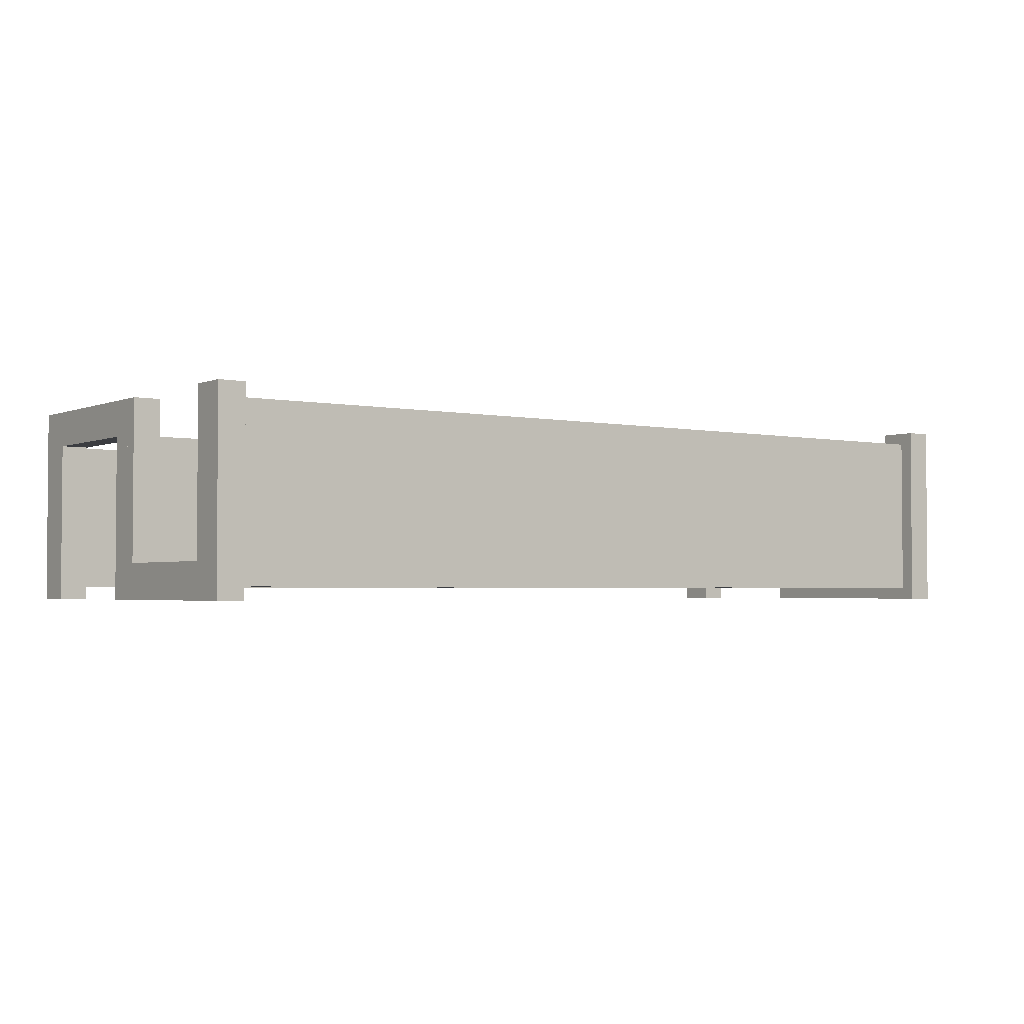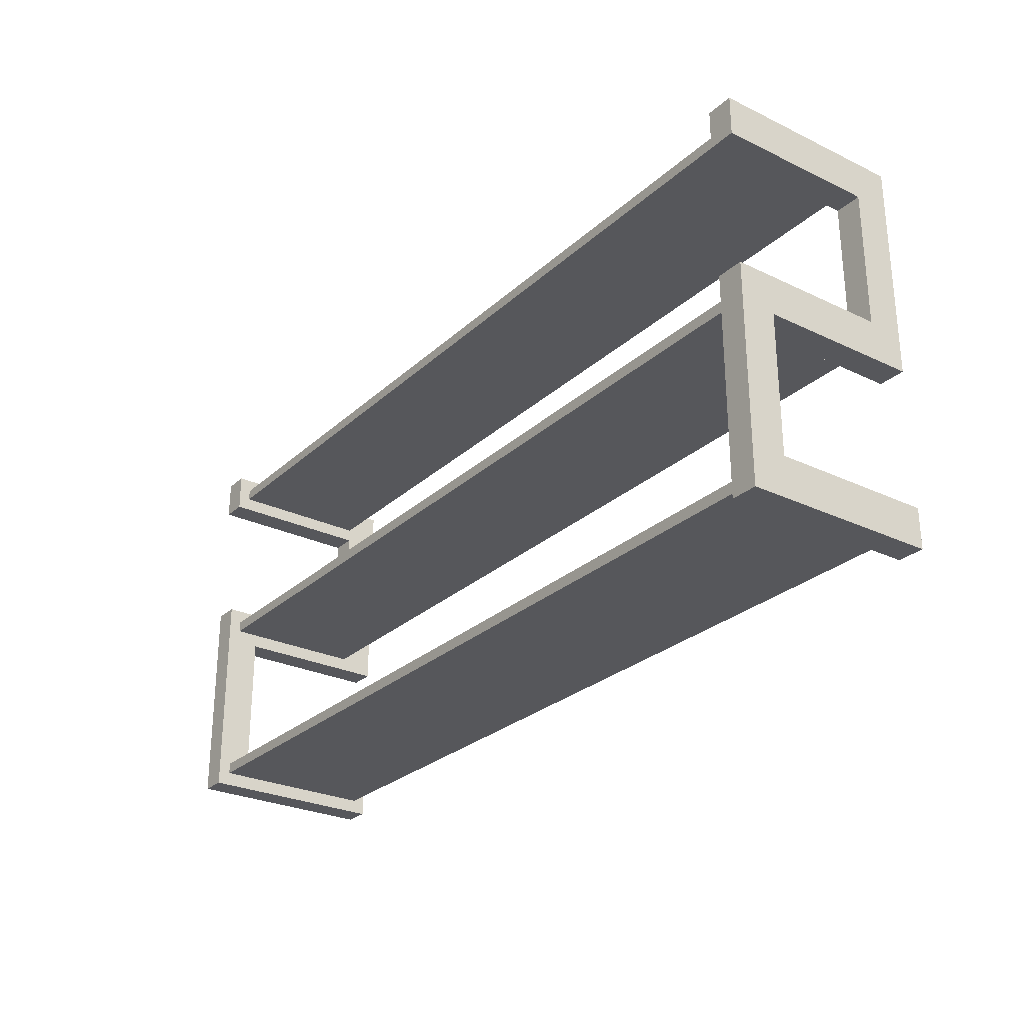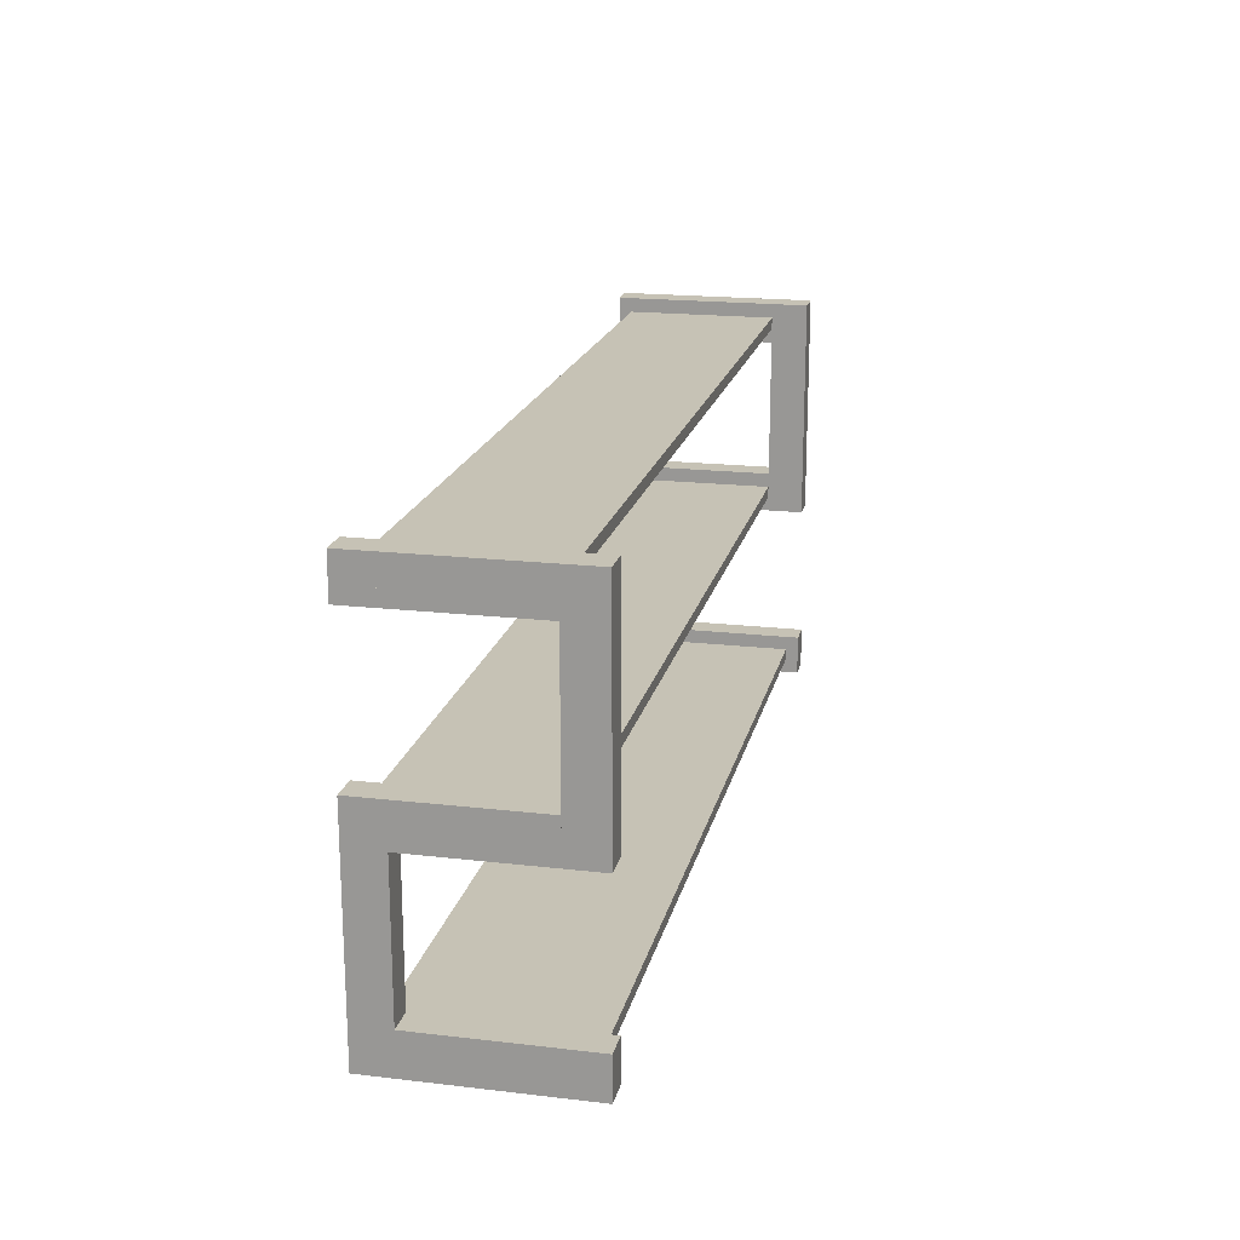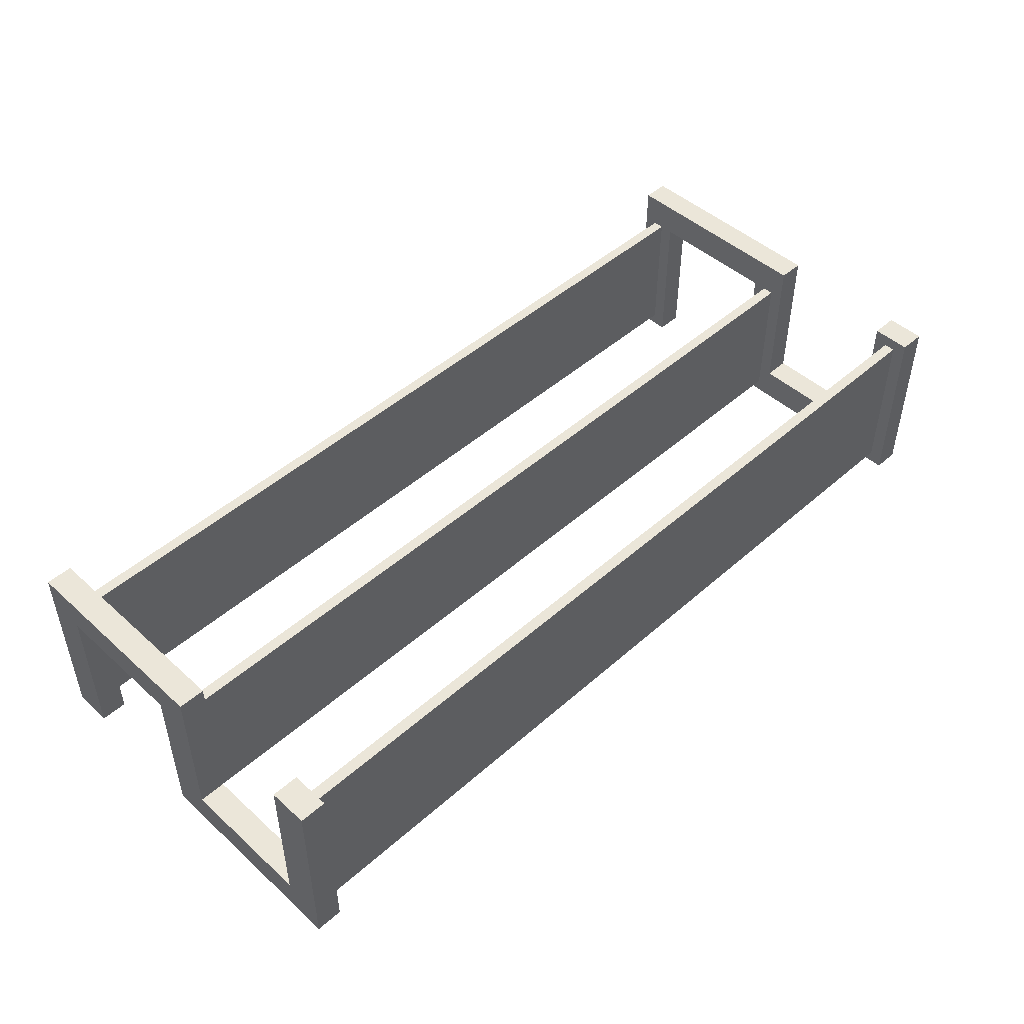
<metadata>
{"format":"obj","ext":"obj","renderer":"f3d","projection":"perspective","resolution":1024,"background":"white","views":[{"elev":-2.6,"azim":144.0,"up":"+Y"},{"elev":-27.2,"azim":53.7,"up":"+Z"},{"elev":18.9,"azim":102.5,"up":"+Z"},{"elev":47.6,"azim":135.3,"up":"+Y"}]}
</metadata>
<code>
v -0.9234 -0.1613 -0.0113
v -0.8696 -0.1613 -0.0113
v -0.8696 -0.1613 -0.0113
v -0.9234 0.1764 -0.3443
v -0.9234 0.131 -0.0113
v -0.9234 -0.1613 -0.3443
v -0.8696 0.131 -0.0113
v -0.8696 0.131 -0.0113
v -0.8696 -0.1613 -0.3443
v -0.8696 -0.1613 -0.3443
v -0.8696 0.1764 -0.3443
v -0.8696 0.1764 -0.3443
v -0.9234 0.1764 -0.3669
v -0.8696 0.131 0.3669
v -0.8696 0.131 0.3669
v -0.9234 0.131 0.3669
v -0.9234 -0.1613 0.0113
v -0.8696 0.131 0.0113
v -0.8696 0.131 0.0113
v -0.9234 0.131 0.0113
v -0.9234 -0.1613 -0.3669
v -0.8696 0.131 0.3443
v -0.8696 0.131 0.3443
v -0.8696 -0.1613 0.0113
v -0.8696 -0.1613 0.0113
v -0.8696 -0.1613 -0.3669
v -0.8696 -0.1613 -0.3669
v -0.8696 0.1764 -0.3669
v -0.8696 0.1764 -0.3669
v -0.9234 0.131 0.3443
v 0.9234 -0.1613 -0.0113
v 0.8696 0.131 -0.0113
v 0.8696 0.131 -0.0113
v 0.8696 -0.1613 -0.0113
v 0.8696 -0.1613 -0.0113
v -0.9234 -0.1613 0.3669
v -0.8696 -0.1613 0.3669
v -0.8696 -0.1613 0.3669
v -0.8696 -0.1613 0.3443
v -0.8696 -0.1613 0.3443
v 0.8696 -0.1613 0.0113
v 0.8696 -0.1613 0.0113
v 0.9234 0.131 -0.0113
v 0.9234 0.131 0.0113
v 0.8696 0.131 0.0113
v 0.8696 0.131 0.0113
v 0.8696 0.131 0.3669
v 0.8696 0.131 0.3669
v 0.9234 0.1764 -0.3443
v 0.8696 -0.1613 -0.3443
v 0.8696 -0.1613 -0.3443
v 0.8696 0.1764 -0.3443
v 0.8696 0.1764 -0.3443
v 0.8696 0.131 0.3443
v 0.8696 0.131 0.3443
v 0.9234 0.131 0.3669
v -0.9234 -0.1613 0.3443
v 0.9234 -0.1613 0.0113
v 0.8696 0.1764 -0.3669
v 0.8696 0.1764 -0.3669
v 0.9234 -0.1613 -0.3443
v 0.9234 -0.1613 -0.3669
v 0.8696 -0.1613 -0.3669
v 0.8696 -0.1613 -0.3669
v 0.8696 -0.1613 0.3669
v 0.8696 -0.1613 0.3669
v 0.9234 0.131 0.3443
v 0.8696 -0.1613 0.3443
v 0.8696 -0.1613 0.3443
v 0.9234 -0.1613 0.3443
v 0.9234 0.1764 -0.3669
v 0.9234 -0.1613 0.3669
v -0.9234 -0.1159 -0.03951
v -0.9234 -0.1159 -0.03951
v -0.9234 -0.1159 -0.03951
v -0.8696 -0.1159 -0.3161
v -0.8696 -0.1159 -0.3161
v -0.8696 -0.1159 -0.3161
v -0.9234 -0.1159 -0.3161
v -0.9234 -0.1159 -0.3161
v -0.9234 -0.1159 -0.3161
v -0.8696 -0.1159 -0.03951
v -0.8696 -0.1159 -0.03951
v -0.8696 -0.1159 -0.03951
v -0.9234 0.2016 -0.3161
v -0.9234 0.2016 -0.3161
v -0.9234 0.2016 -0.3161
v -0.9234 -0.1613 -0.0113
v -0.9234 -0.1613 -0.0113
v -0.9234 -0.1613 -0.0113
v -0.8696 0.2016 -0.03951
v -0.8696 0.2016 -0.03951
v -0.8696 0.2016 -0.03951
v -0.8696 -0.1613 -0.0113
v -0.8696 -0.1613 -0.0113
v -0.8696 -0.1613 -0.0113
v -0.8696 0.2016 -0.3161
v -0.8696 0.2016 -0.3161
v -0.8696 0.2016 -0.3161
v -0.9234 0.1764 -0.3443
v -0.9234 0.1764 -0.3443
v -0.9234 0.1764 -0.3443
v -0.9234 0.131 -0.0113
v -0.9234 0.131 -0.0113
v -0.9234 0.131 -0.0113
v -0.9234 0.131 -0.0113
v -0.9234 -0.1613 -0.3443
v -0.9234 -0.1613 -0.3443
v -0.9234 -0.1613 -0.3443
v -0.9234 0.2016 -0.03951
v -0.9234 0.2016 -0.03951
v -0.9234 0.2016 -0.03951
v -0.8696 0.131 -0.0113
v -0.8696 0.131 -0.0113
v -0.8696 0.131 -0.0113
v -0.8696 0.131 -0.0113
v -0.8696 -0.1613 -0.3443
v -0.8696 -0.1613 -0.3443
v -0.8696 -0.1613 -0.3443
v -0.8696 0.1764 -0.3443
v -0.8696 0.1764 -0.3443
v -0.8696 0.1764 -0.3443
v -0.8696 0.2016 -0.3951
v -0.8696 0.2016 -0.3951
v -0.8696 0.2016 -0.3951
v -0.9234 0.1764 -0.3669
v -0.9234 0.1764 -0.3669
v -0.9234 0.1764 -0.3669
v -0.9234 -0.1865 -0.3951
v -0.9234 -0.1865 -0.3951
v -0.9234 -0.1865 -0.3951
v -0.9234 0.2016 0.3951
v -0.9234 0.2016 0.3951
v -0.9234 0.2016 0.3951
v -0.8696 0.131 0.3669
v -0.8696 0.131 0.3669
v -0.8696 0.131 0.3669
v -0.8696 0.131 0.3669
v -0.8696 -0.1865 0.03951
v -0.8696 -0.1865 0.03951
v -0.8696 -0.1865 0.03951
v -0.9234 0.2016 -0.3951
v -0.9234 0.2016 -0.3951
v -0.9234 0.2016 -0.3951
v -0.9234 0.131 0.3669
v -0.9234 0.131 0.3669
v -0.9234 0.131 0.3669
v -0.9234 0.131 0.3669
v -0.9234 -0.1613 0.0113
v -0.9234 -0.1613 0.0113
v -0.9234 -0.1613 0.0113
v -0.8696 0.131 0.0113
v -0.8696 0.131 0.0113
v -0.8696 0.131 0.0113
v -0.8696 0.131 0.0113
v -0.9234 0.131 0.0113
v -0.9234 0.131 0.0113
v -0.9234 0.131 0.0113
v -0.9234 0.131 0.0113
v -0.9234 -0.1613 -0.3669
v -0.9234 -0.1613 -0.3669
v -0.9234 -0.1613 -0.3669
v -0.8696 0.2016 0.3951
v -0.8696 0.2016 0.3951
v -0.8696 0.2016 0.3951
v -0.8696 0.131 0.3443
v -0.8696 0.131 0.3443
v -0.8696 0.131 0.3443
v -0.8696 0.131 0.3443
v -0.8696 -0.1613 0.0113
v -0.8696 -0.1613 0.0113
v -0.8696 -0.1613 0.0113
v -0.8696 -0.1613 -0.3669
v -0.8696 -0.1613 -0.3669
v -0.8696 -0.1613 -0.3669
v -0.8696 0.1764 -0.3669
v -0.8696 0.1764 -0.3669
v -0.8696 0.1764 -0.3669
v -0.9234 0.131 0.03951
v -0.9234 0.131 0.03951
v -0.9234 0.131 0.03951
v -0.9234 0.131 0.03951
v -0.9234 0.131 0.3161
v -0.9234 0.131 0.3161
v -0.9234 0.131 0.3161
v -0.9234 0.131 0.3161
v -0.9234 -0.1865 0.03951
v -0.9234 -0.1865 0.03951
v -0.9234 -0.1865 0.03951
v -0.8696 -0.1865 0.3951
v -0.8696 -0.1865 0.3951
v -0.8696 -0.1865 0.3951
v -0.9234 -0.1865 0.3951
v -0.9234 -0.1865 0.3951
v -0.9234 -0.1865 0.3951
v -0.9234 0.131 0.3443
v -0.9234 0.131 0.3443
v -0.9234 0.131 0.3443
v -0.9234 0.131 0.3443
v -0.8696 0.131 0.3161
v -0.8696 0.131 0.3161
v -0.8696 0.131 0.3161
v -0.8696 0.131 0.3161
v -0.8696 0.131 0.03951
v -0.8696 0.131 0.03951
v -0.8696 0.131 0.03951
v -0.8696 0.131 0.03951
v 0.9234 -0.1613 -0.0113
v 0.9234 -0.1613 -0.0113
v 0.9234 -0.1613 -0.0113
v 0.8696 0.131 -0.0113
v 0.8696 0.131 -0.0113
v 0.8696 0.131 -0.0113
v 0.8696 0.131 -0.0113
v 0.8696 -0.1613 -0.0113
v 0.8696 -0.1613 -0.0113
v 0.8696 -0.1613 -0.0113
v 0.8696 -0.1159 -0.03951
v 0.8696 -0.1159 -0.03951
v 0.8696 -0.1159 -0.03951
v -0.8696 -0.1865 -0.3951
v -0.8696 -0.1865 -0.3951
v -0.8696 -0.1865 -0.3951
v -0.9234 -0.1613 0.3669
v -0.9234 -0.1613 0.3669
v -0.9234 -0.1613 0.3669
v -0.8696 -0.1613 0.3669
v -0.8696 -0.1613 0.3669
v -0.8696 -0.1613 0.3669
v -0.8696 -0.1613 0.3443
v -0.8696 -0.1613 0.3443
v -0.8696 -0.1613 0.3443
v 0.8696 -0.1613 0.0113
v 0.8696 -0.1613 0.0113
v 0.8696 -0.1613 0.0113
v 0.8696 -0.1865 -0.3951
v 0.8696 -0.1865 -0.3951
v 0.8696 -0.1865 -0.3951
v 0.9234 0.131 -0.0113
v 0.9234 0.131 -0.0113
v 0.9234 0.131 -0.0113
v 0.9234 0.131 -0.0113
v 0.8696 0.2016 -0.03951
v 0.8696 0.2016 -0.03951
v 0.8696 0.2016 -0.03951
v 0.8696 -0.1159 -0.3161
v 0.8696 -0.1159 -0.3161
v 0.8696 -0.1159 -0.3161
v 0.9234 0.131 0.0113
v 0.9234 0.131 0.0113
v 0.9234 0.131 0.0113
v 0.9234 0.131 0.0113
v 0.8696 0.131 0.0113
v 0.8696 0.131 0.0113
v 0.8696 0.131 0.0113
v 0.8696 0.131 0.0113
v 0.8696 0.131 0.3669
v 0.8696 0.131 0.3669
v 0.8696 0.131 0.3669
v 0.8696 0.131 0.3669
v 0.9234 0.1764 -0.3443
v 0.9234 0.1764 -0.3443
v 0.9234 0.1764 -0.3443
v 0.8696 -0.1613 -0.3443
v 0.8696 -0.1613 -0.3443
v 0.8696 -0.1613 -0.3443
v 0.8696 0.1764 -0.3443
v 0.8696 0.1764 -0.3443
v 0.8696 0.1764 -0.3443
v -0.9234 -0.1865 0.3161
v -0.9234 -0.1865 0.3161
v -0.9234 -0.1865 0.3161
v 0.8696 0.131 0.3443
v 0.8696 0.131 0.3443
v 0.8696 0.131 0.3443
v 0.8696 0.131 0.3443
v 0.9234 0.131 0.3669
v 0.9234 0.131 0.3669
v 0.9234 0.131 0.3669
v 0.9234 0.131 0.3669
v 0.8696 0.131 0.3161
v 0.8696 0.131 0.3161
v 0.8696 0.131 0.3161
v 0.8696 0.131 0.3161
v -0.9234 -0.1613 0.3443
v -0.9234 -0.1613 0.3443
v -0.9234 -0.1613 0.3443
v -0.8696 -0.1865 0.3161
v -0.8696 -0.1865 0.3161
v -0.8696 -0.1865 0.3161
v 0.8696 0.131 0.03951
v 0.8696 0.131 0.03951
v 0.8696 0.131 0.03951
v 0.8696 0.131 0.03951
v 0.9234 -0.1613 0.0113
v 0.9234 -0.1613 0.0113
v 0.9234 -0.1613 0.0113
v 0.8696 -0.1865 0.03951
v 0.8696 -0.1865 0.03951
v 0.8696 -0.1865 0.03951
v 0.9234 -0.1159 -0.03951
v 0.9234 -0.1159 -0.03951
v 0.9234 -0.1159 -0.03951
v 0.9234 0.2016 -0.03951
v 0.9234 0.2016 -0.03951
v 0.9234 0.2016 -0.03951
v 0.9234 -0.1159 -0.3161
v 0.9234 -0.1159 -0.3161
v 0.9234 -0.1159 -0.3161
v 0.8696 0.1764 -0.3669
v 0.8696 0.1764 -0.3669
v 0.8696 0.1764 -0.3669
v 0.8696 0.2016 -0.3161
v 0.8696 0.2016 -0.3161
v 0.8696 0.2016 -0.3161
v 0.9234 -0.1613 -0.3443
v 0.9234 -0.1613 -0.3443
v 0.9234 -0.1613 -0.3443
v 0.9234 -0.1613 -0.3669
v 0.9234 -0.1613 -0.3669
v 0.9234 -0.1613 -0.3669
v 0.8696 -0.1613 -0.3669
v 0.8696 -0.1613 -0.3669
v 0.8696 -0.1613 -0.3669
v 0.8696 -0.1613 0.3669
v 0.8696 -0.1613 0.3669
v 0.8696 -0.1613 0.3669
v 0.8696 -0.1865 0.3951
v 0.8696 -0.1865 0.3951
v 0.8696 -0.1865 0.3951
v 0.9234 0.131 0.3443
v 0.9234 0.131 0.3443
v 0.9234 0.131 0.3443
v 0.9234 0.131 0.3443
v 0.8696 -0.1865 0.3161
v 0.8696 -0.1865 0.3161
v 0.8696 -0.1865 0.3161
v 0.8696 -0.1613 0.3443
v 0.8696 -0.1613 0.3443
v 0.8696 -0.1613 0.3443
v 0.9234 -0.1613 0.3443
v 0.9234 -0.1613 0.3443
v 0.9234 -0.1613 0.3443
v 0.9234 -0.1865 0.03951
v 0.9234 -0.1865 0.03951
v 0.9234 -0.1865 0.03951
v 0.9234 0.131 0.3161
v 0.9234 0.131 0.3161
v 0.9234 0.131 0.3161
v 0.9234 0.131 0.3161
v 0.8696 0.2016 0.3951
v 0.8696 0.2016 0.3951
v 0.8696 0.2016 0.3951
v 0.9234 0.1764 -0.3669
v 0.9234 0.1764 -0.3669
v 0.9234 0.1764 -0.3669
v 0.8696 0.2016 -0.3951
v 0.8696 0.2016 -0.3951
v 0.8696 0.2016 -0.3951
v 0.9234 -0.1613 0.3669
v 0.9234 -0.1613 0.3669
v 0.9234 -0.1613 0.3669
v 0.9234 0.131 0.03951
v 0.9234 0.131 0.03951
v 0.9234 0.131 0.03951
v 0.9234 0.131 0.03951
v 0.9234 -0.1865 -0.3951
v 0.9234 -0.1865 -0.3951
v 0.9234 -0.1865 -0.3951
v 0.9234 0.2016 0.3951
v 0.9234 0.2016 0.3951
v 0.9234 0.2016 0.3951
v 0.9234 0.2016 -0.3161
v 0.9234 0.2016 -0.3161
v 0.9234 0.2016 -0.3161
v 0.9234 0.2016 -0.3951
v 0.9234 0.2016 -0.3951
v 0.9234 0.2016 -0.3951
v 0.9234 -0.1865 0.3951
v 0.9234 -0.1865 0.3951
v 0.9234 -0.1865 0.3951
v 0.9234 -0.1865 0.3161
v 0.9234 -0.1865 0.3161
v 0.9234 -0.1865 0.3161
f 1 20 5
f 33 3 8
f 21 4 13
f 4 21 6
f 20 1 17
f 2 41 24
f 3 33 35
f 19 32 7
f 51 12 9
f 15 54 22
f 42 18 25
f 41 2 34
f 32 19 45
f 11 59 28
f 12 51 52
f 27 50 10
f 65 14 37
f 54 15 47
f 55 40 23
f 18 42 46
f 60 26 29
f 59 11 53
f 50 27 63
f 57 16 30
f 16 57 36
f 39 66 38
f 14 65 48
f 40 55 69
f 43 58 31
f 26 60 64
f 66 39 68
f 58 43 44
f 61 71 49
f 72 67 56
f 71 61 62
f 67 72 70
f 73 76 79
f 76 73 82
f 78 86 80
f 90 74 81
f 75 92 83
f 84 96 77
f 86 78 98
f 85 100 81
f 104 74 90
f 90 81 108
f 92 75 110
f 93 113 84
f 84 113 96
f 117 77 96
f 120 97 77
f 124 87 99
f 100 85 127
f 81 100 108
f 74 104 112
f 94 105 89
f 108 131 90
f 134 91 111
f 113 93 137
f 105 94 114
f 120 77 117
f 96 140 117
f 97 120 123
f 87 124 143
f 142 127 85
f 126 122 101
f 121 109 102
f 147 112 104
f 149 95 88
f 103 152 159
f 146 106 158
f 161 131 108
f 90 131 150
f 91 134 163
f 147 132 112
f 165 137 93
f 115 138 167
f 152 103 116
f 95 149 171
f 172 140 96
f 109 121 118
f 117 140 173
f 178 123 120
f 125 129 144
f 127 142 131
f 127 131 161
f 175 128 160
f 122 126 177
f 107 174 162
f 153 151 157
f 182 156 150
f 146 158 183
f 150 131 188
f 133 191 164
f 132 147 194
f 137 165 190
f 136 198 166
f 115 167 202
f 115 202 154
f 151 153 170
f 155 206 172
f 172 206 140
f 209 213 216
f 211 220 215
f 174 107 119
f 223 173 140
f 123 178 223
f 129 125 222
f 128 175 176
f 158 180 183
f 182 150 188
f 146 183 197
f 130 139 189
f 191 133 193
f 194 147 225
f 137 190 227
f 226 135 229
f 198 136 145
f 196 230 169
f 231 200 168
f 205 154 202
f 179 141 204
f 234 210 217
f 215 236 235
f 213 209 239
f 220 211 243
f 215 220 248
f 212 250 256
f 257 214 254
f 223 178 173
f 261 265 269
f 248 268 266
f 139 130 221
f 181 203 186
f 141 179 187
f 270 199 184
f 272 192 195
f 135 226 148
f 194 225 270
f 227 190 231
f 232 224 228
f 273 277 258
f 257 281 275
f 230 196 287
f 200 231 290
f 203 181 207
f 251 233 253
f 291 255 235
f 210 234 296
f 266 236 215
f 235 236 298
f 301 240 208
f 250 212 241
f 259 243 211
f 305 218 245
f 219 308 247
f 215 248 266
f 257 254 281
f 310 262 267
f 268 313 311
f 265 261 317
f 313 268 248
f 264 319 324
f 322 236 266
f 201 271 185
f 199 270 285
f 192 272 288
f 285 270 225
f 224 232 286
f 290 231 190
f 278 325 260
f 329 259 326
f 277 273 331
f 336 274 282
f 274 336 338
f 341 276 340
f 271 201 289
f 233 251 297
f 254 294 281
f 291 235 298
f 295 344 208
f 237 345 299
f 306 240 301
f 301 208 307
f 242 347 252
f 259 351 243
f 218 305 303
f 353 304 244
f 308 219 302
f 309 315 246
f 321 312 323
f 311 236 322
f 262 310 355
f 359 311 313
f 263 307 318
f 319 264 316
f 327 342 339
f 338 336 326
f 325 278 361
f 351 259 329
f 329 326 336
f 276 341 332
f 242 279 334
f 350 337 284
f 249 365 295
f 292 348 283
f 346 293 300
f 295 365 344
f 208 344 318
f 345 237 368
f 240 306 280
f 318 307 208
f 242 334 347
f 366 252 347
f 304 353 371
f 315 309 373
f 312 321 354
f 311 359 236
f 356 378 263
f 314 377 357
f 263 374 307
f 318 344 320
f 342 327 362
f 280 380 360
f 379 352 328
f 335 381 330
f 343 349 333
f 337 350 384
f 348 292 364
f 293 346 363
f 238 376 367
f 369 320 344
f 372 280 306
f 352 379 370
f 377 314 375
f 369 356 320
f 376 238 358
f 378 356 369
f 374 263 378
f 360 380 343
f 280 372 380
f 381 335 383
f 349 343 382
f 382 343 380

</code>
